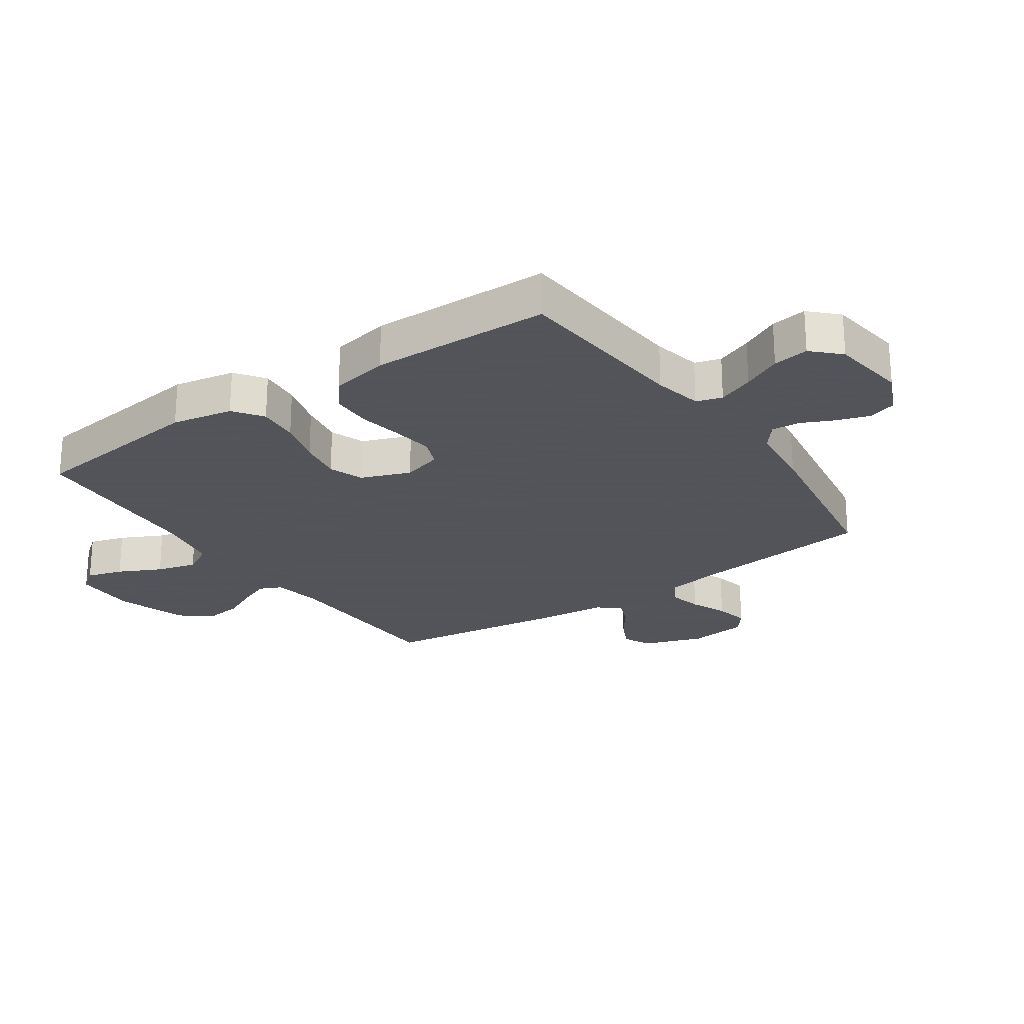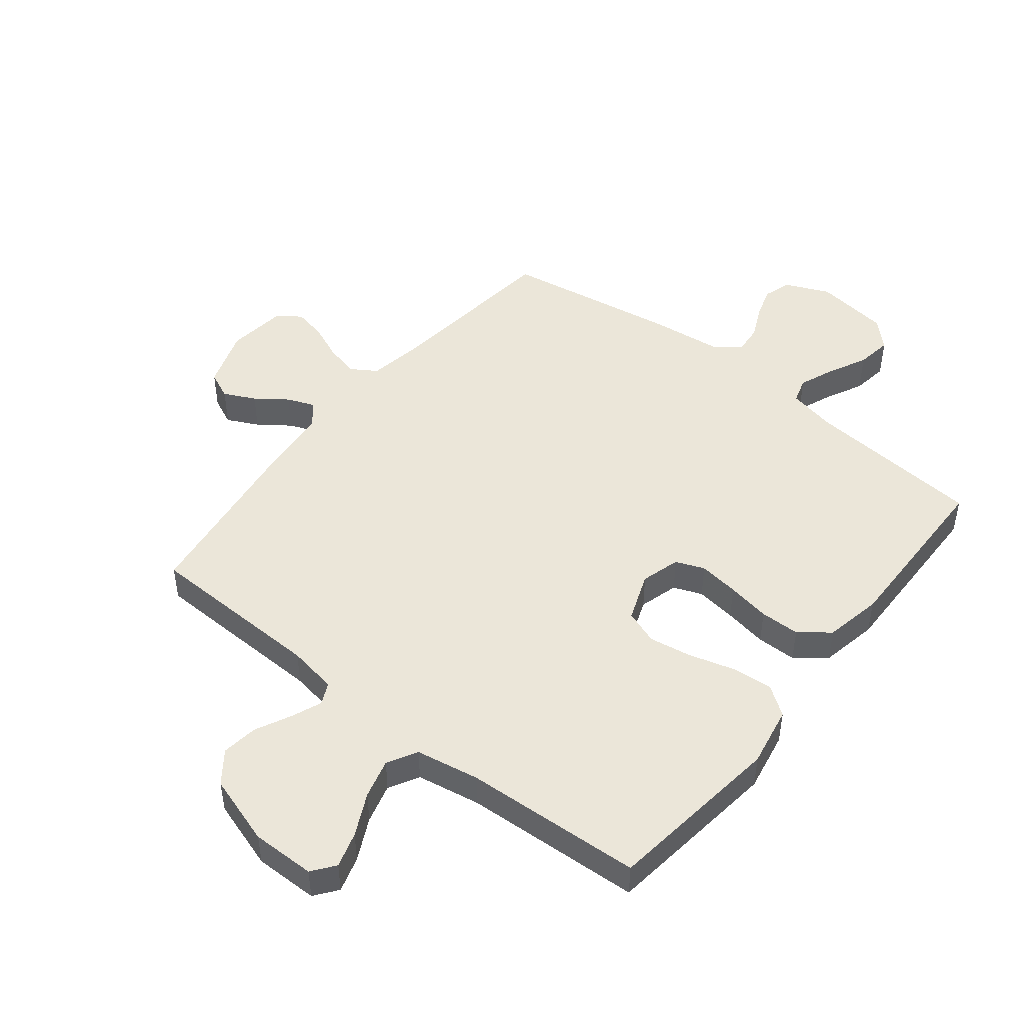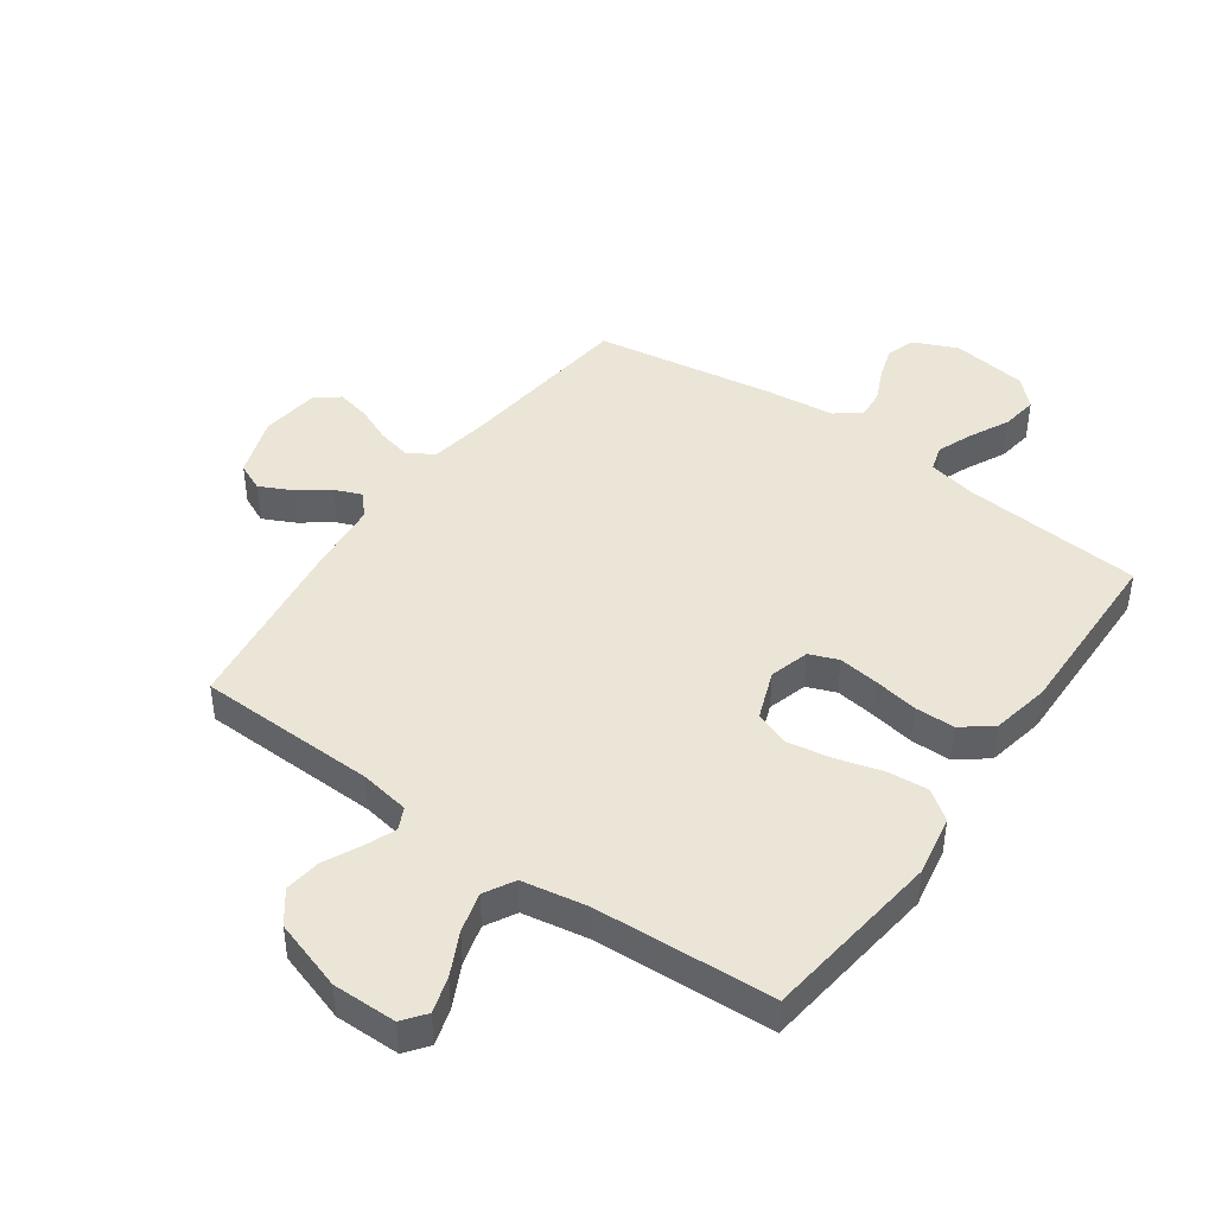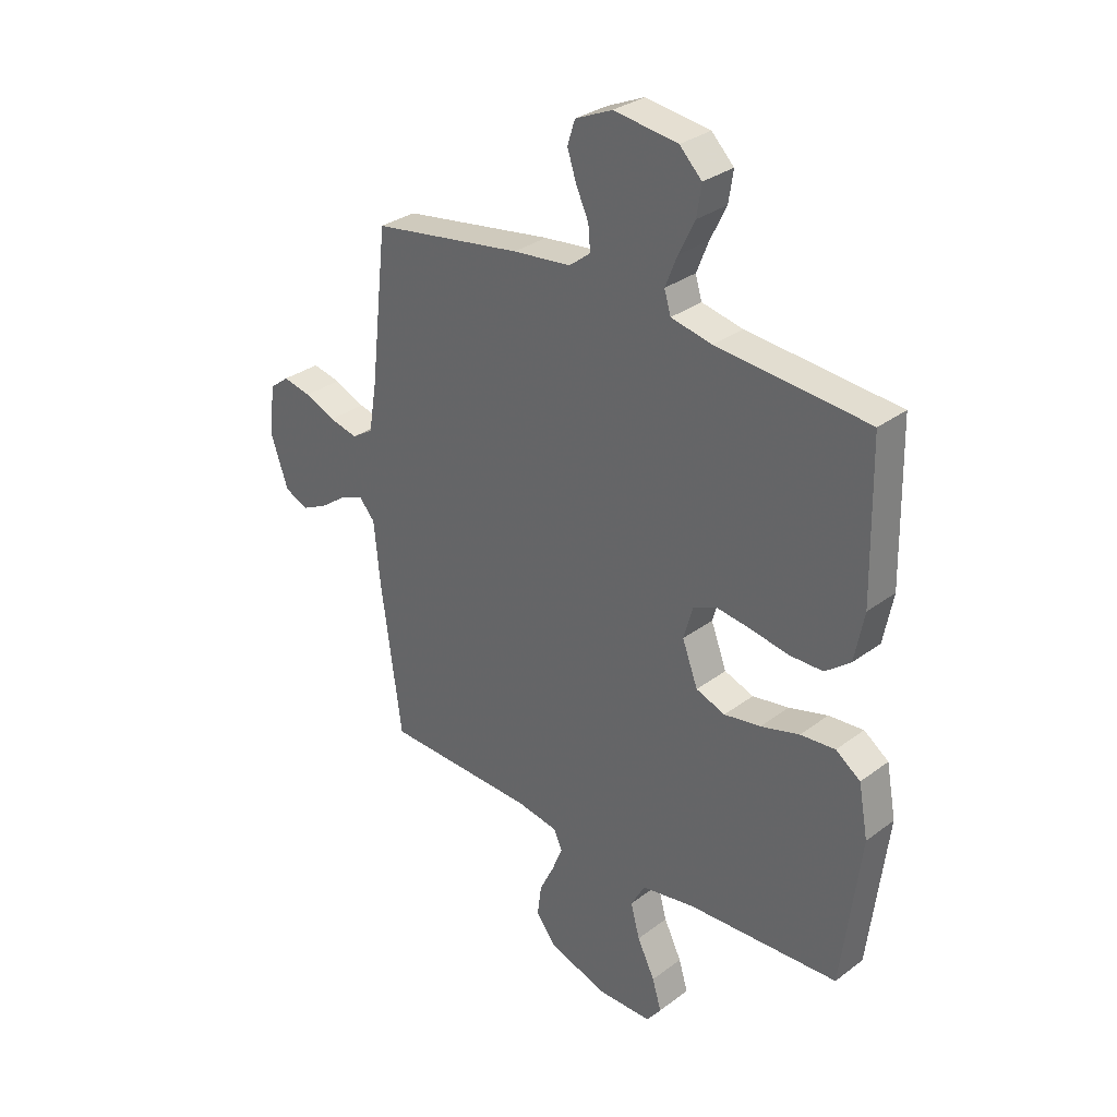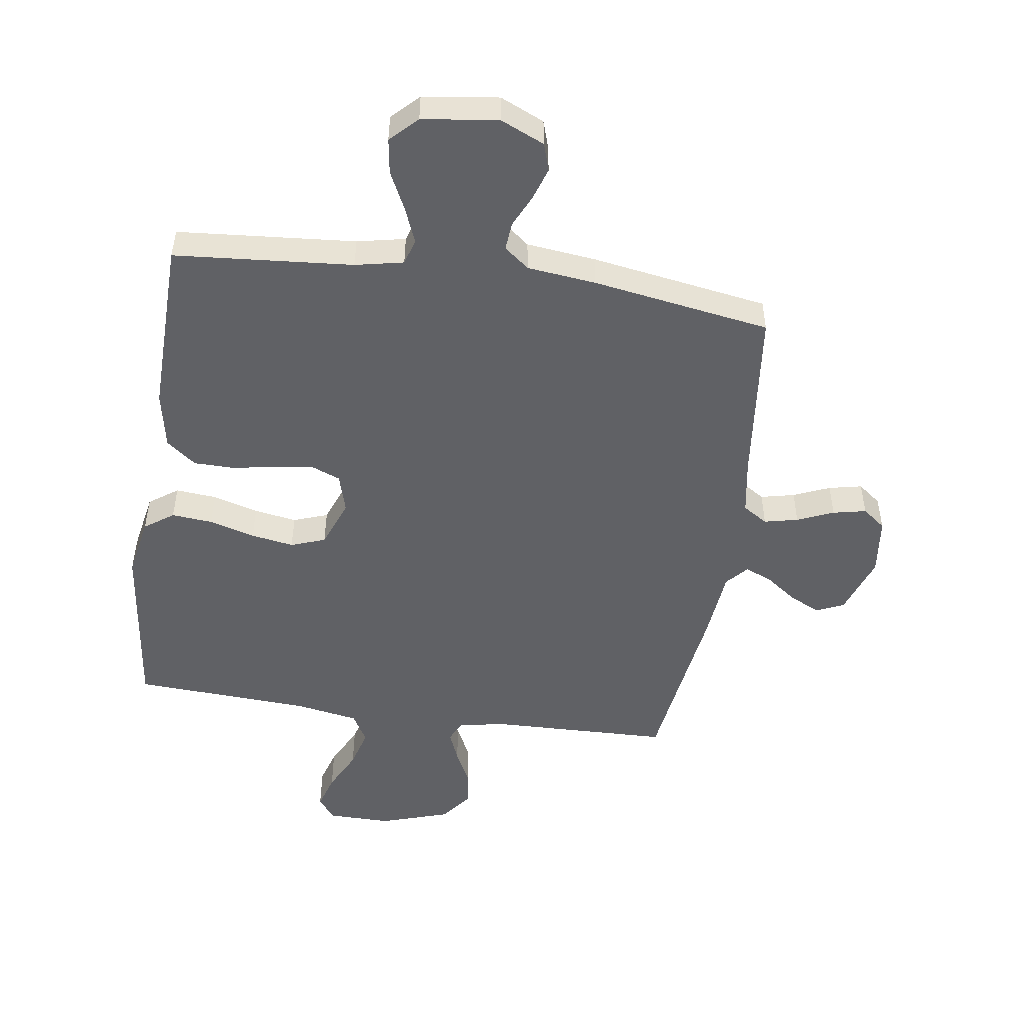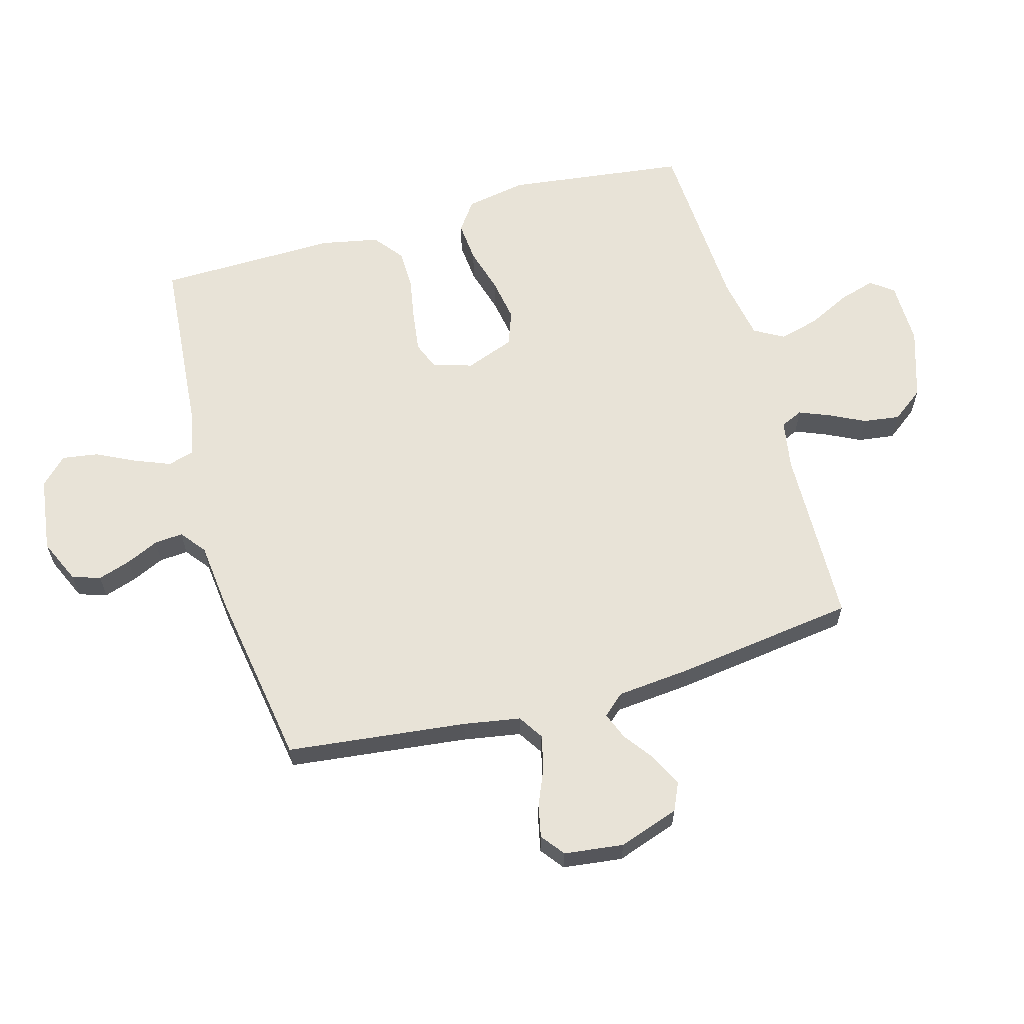
<metadata>
{"format":"obj","ext":"obj","renderer":"f3d","projection":"perspective","resolution":1024,"background":"white","views":[{"elev":-23.9,"azim":-55.4,"up":"+Y"},{"elev":47.5,"azim":-141.5,"up":"+Y"},{"elev":44.1,"azim":-144.6,"up":"+Y"},{"elev":31.3,"azim":-136.6,"up":"+Z"},{"elev":-49.7,"azim":-8.4,"up":"+Y"},{"elev":61.9,"azim":74.4,"up":"+Y"}]}
</metadata>
<code>
v -0.5 0.07 0.5
v -0.2 0.07 0.525
v -0.119 0.07 0.542
v -0.106 0.07 0.585
v -0.13 0.07 0.645
v -0.162 0.07 0.71
v -0.171 0.07 0.77
v -0.127 0.07 0.814
v 0 0.07 0.831
v 0.074 0.07 0.798
v 0.089 0.07 0.751
v 0.071 0.07 0.696
v 0.046 0.07 0.642
v 0.042 0.07 0.594
v 0.084 0.07 0.561
v 0.2 0.07 0.548
v 0.5 0.07 0.5
v 0.534 0.07 0.2
v 0.55 0.07 0.105
v 0.592 0.07 0.078
v 0.649 0.07 0.091
v 0.71 0.07 0.117
v 0.766 0.07 0.129
v 0.805 0.07 0.099
v 0.817 0.07 0
v 0.782 0.07 -0.101
v 0.735 0.07 -0.122
v 0.682 0.07 -0.096
v 0.63 0.07 -0.058
v 0.585 0.07 -0.04
v 0.553 0.07 -0.076
v 0.541 0.07 -0.2
v 0.5 0.07 -0.5
v 0.2 0.07 -0.508
v 0.117 0.07 -0.522
v 0.1 0.07 -0.559
v 0.121 0.07 -0.611
v 0.15 0.07 -0.67
v 0.158 0.07 -0.731
v 0.118 0.07 -0.784
v 0 0.07 -0.822
v -0.107 0.07 -0.821
v -0.136 0.07 -0.783
v -0.118 0.07 -0.723
v -0.083 0.07 -0.652
v -0.065 0.07 -0.585
v -0.093 0.07 -0.535
v -0.2 0.07 -0.516
v -0.5 0.07 -0.5
v -0.537 0.07 -0.2
v -0.518 0.07 -0.098
v -0.469 0.07 -0.063
v -0.4 0.07 -0.069
v -0.323 0.07 -0.091
v -0.251 0.07 -0.103
v -0.193 0.07 -0.082
v -0.162 0.07 0
v -0.181 0.07 0.066
v -0.229 0.07 0.085
v -0.297 0.07 0.076
v -0.37 0.07 0.063
v -0.437 0.07 0.064
v -0.487 0.07 0.103
v -0.506 0.07 0.2
v -0.5 0 0.5
v -0.2 0 0.525
v -0.119 0 0.542
v -0.106 0 0.585
v -0.13 0 0.645
v -0.162 0 0.71
v -0.171 0 0.77
v -0.127 0 0.814
v 0 0 0.831
v 0.074 0 0.798
v 0.089 0 0.751
v 0.071 0 0.696
v 0.046 0 0.642
v 0.042 0 0.594
v 0.084 0 0.561
v 0.2 0 0.548
v 0.5 0 0.5
v 0.534 0 0.2
v 0.55 0 0.105
v 0.592 0 0.078
v 0.649 0 0.091
v 0.71 0 0.117
v 0.766 0 0.129
v 0.805 0 0.099
v 0.817 0 0
v 0.782 0 -0.101
v 0.735 0 -0.122
v 0.682 0 -0.096
v 0.63 0 -0.058
v 0.585 0 -0.04
v 0.553 0 -0.076
v 0.541 0 -0.2
v 0.5 0 -0.5
v 0.2 0 -0.508
v 0.117 0 -0.522
v 0.1 0 -0.559
v 0.121 0 -0.611
v 0.15 0 -0.67
v 0.158 0 -0.731
v 0.118 0 -0.784
v 0 0 -0.822
v -0.107 0 -0.821
v -0.136 0 -0.783
v -0.118 0 -0.723
v -0.083 0 -0.652
v -0.065 0 -0.585
v -0.093 0 -0.535
v -0.2 0 -0.516
v -0.5 0 -0.5
v -0.537 0 -0.2
v -0.518 0 -0.098
v -0.469 0 -0.063
v -0.4 0 -0.069
v -0.323 0 -0.091
v -0.251 0 -0.103
v -0.193 0 -0.082
v -0.162 0 0
v -0.181 0 0.066
v -0.229 0 0.085
v -0.297 0 0.076
v -0.37 0 0.063
v -0.437 0 0.064
v -0.487 0 0.103
v -0.506 0 0.2
f 64 1 2
f 63 64 2
f 62 63 2
f 61 62 2
f 60 61 2
f 59 60 2 3
f 58 59 3 4
f 57 58 4
f 52 53 54
f 51 52 54
f 50 51 54
f 49 50 54
f 48 49 54
f 47 48 54 55
f 46 47 55 56
f 43 44 45
f 42 43 45
f 41 42 45
f 40 41 45
f 39 40 45
f 38 39 45
f 37 38 45
f 36 37 45 46
f 46 56 57
f 36 46 57
f 35 36 57
f 31 32 33 34
f 27 28 29
f 26 27 29
f 25 26 29
f 24 25 29
f 23 24 29
f 22 23 29
f 21 22 29
f 20 21 29 30
f 19 20 30 31
f 15 16 17 18
f 35 57 4
f 34 35 4
f 31 34 4
f 19 31 4
f 18 19 4
f 15 18 4
f 14 15 4
f 11 12 13
f 10 11 13
f 9 10 13
f 8 9 13
f 7 8 13
f 6 7 13
f 5 6 13
f 4 5 13 14
f 66 65 128
f 66 128 127
f 66 127 126
f 66 126 125
f 66 125 124
f 67 66 124 123
f 68 67 123 122
f 68 122 121
f 118 117 116
f 118 116 115
f 118 115 114
f 118 114 113
f 118 113 112
f 119 118 112 111
f 120 119 111 110
f 109 108 107
f 109 107 106
f 109 106 105
f 109 105 104
f 109 104 103
f 109 103 102
f 109 102 101
f 110 109 101 100
f 121 120 110
f 121 110 100
f 121 100 99
f 98 97 96 95
f 93 92 91
f 93 91 90
f 93 90 89
f 93 89 88
f 93 88 87
f 93 87 86
f 93 86 85
f 94 93 85 84
f 95 94 84 83
f 82 81 80 79
f 68 121 99
f 68 99 98
f 68 98 95
f 68 95 83
f 68 83 82
f 68 82 79
f 68 79 78
f 77 76 75
f 77 75 74
f 77 74 73
f 77 73 72
f 77 72 71
f 77 71 70
f 77 70 69
f 78 77 69 68
f 1 65 66 2
f 2 66 67 3
f 3 67 68 4
f 4 68 69 5
f 5 69 70 6
f 6 70 71 7
f 7 71 72 8
f 8 72 73 9
f 9 73 74 10
f 10 74 75 11
f 11 75 76 12
f 12 76 77 13
f 13 77 78 14
f 14 78 79 15
f 15 79 80 16
f 16 80 81 17
f 17 81 82 18
f 18 82 83 19
f 19 83 84 20
f 20 84 85 21
f 21 85 86 22
f 22 86 87 23
f 23 87 88 24
f 24 88 89 25
f 25 89 90 26
f 26 90 91 27
f 27 91 92 28
f 28 92 93 29
f 29 93 94 30
f 30 94 95 31
f 31 95 96 32
f 32 96 97 33
f 33 97 98 34
f 34 98 99 35
f 35 99 100 36
f 36 100 101 37
f 37 101 102 38
f 38 102 103 39
f 39 103 104 40
f 40 104 105 41
f 41 105 106 42
f 42 106 107 43
f 43 107 108 44
f 44 108 109 45
f 45 109 110 46
f 46 110 111 47
f 47 111 112 48
f 48 112 113 49
f 49 113 114 50
f 50 114 115 51
f 51 115 116 52
f 52 116 117 53
f 53 117 118 54
f 54 118 119 55
f 55 119 120 56
f 56 120 121 57
f 57 121 122 58
f 58 122 123 59
f 59 123 124 60
f 60 124 125 61
f 61 125 126 62
f 62 126 127 63
f 63 127 128 64
f 64 128 65 1

</code>
